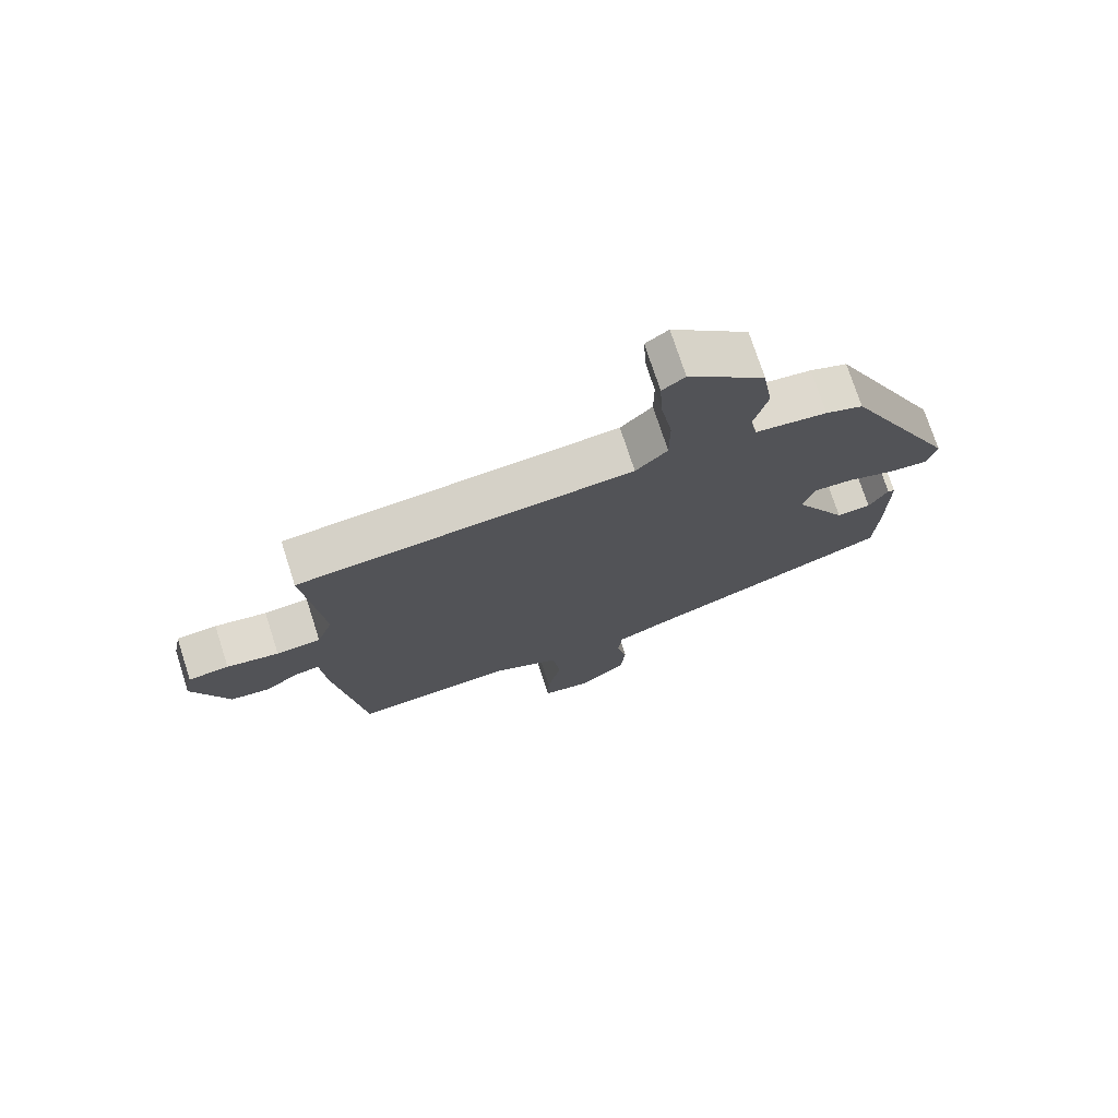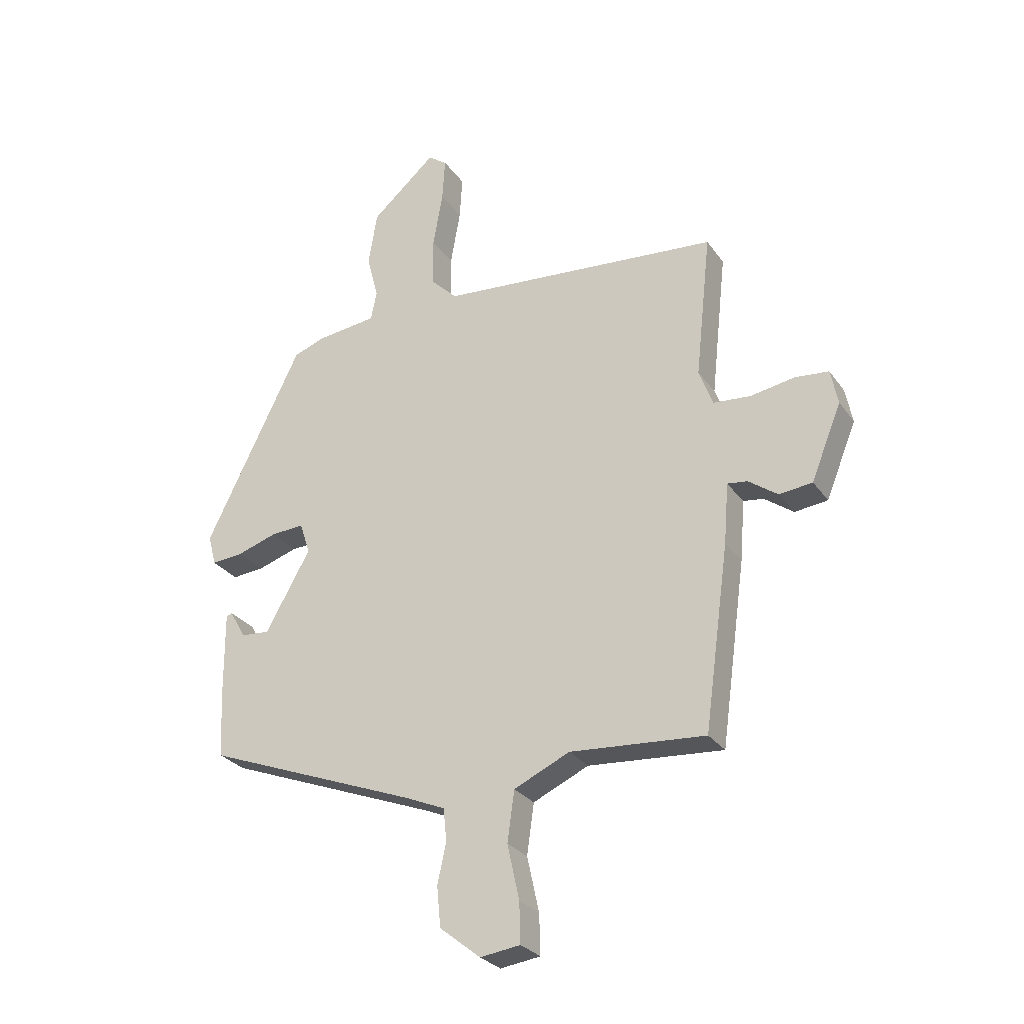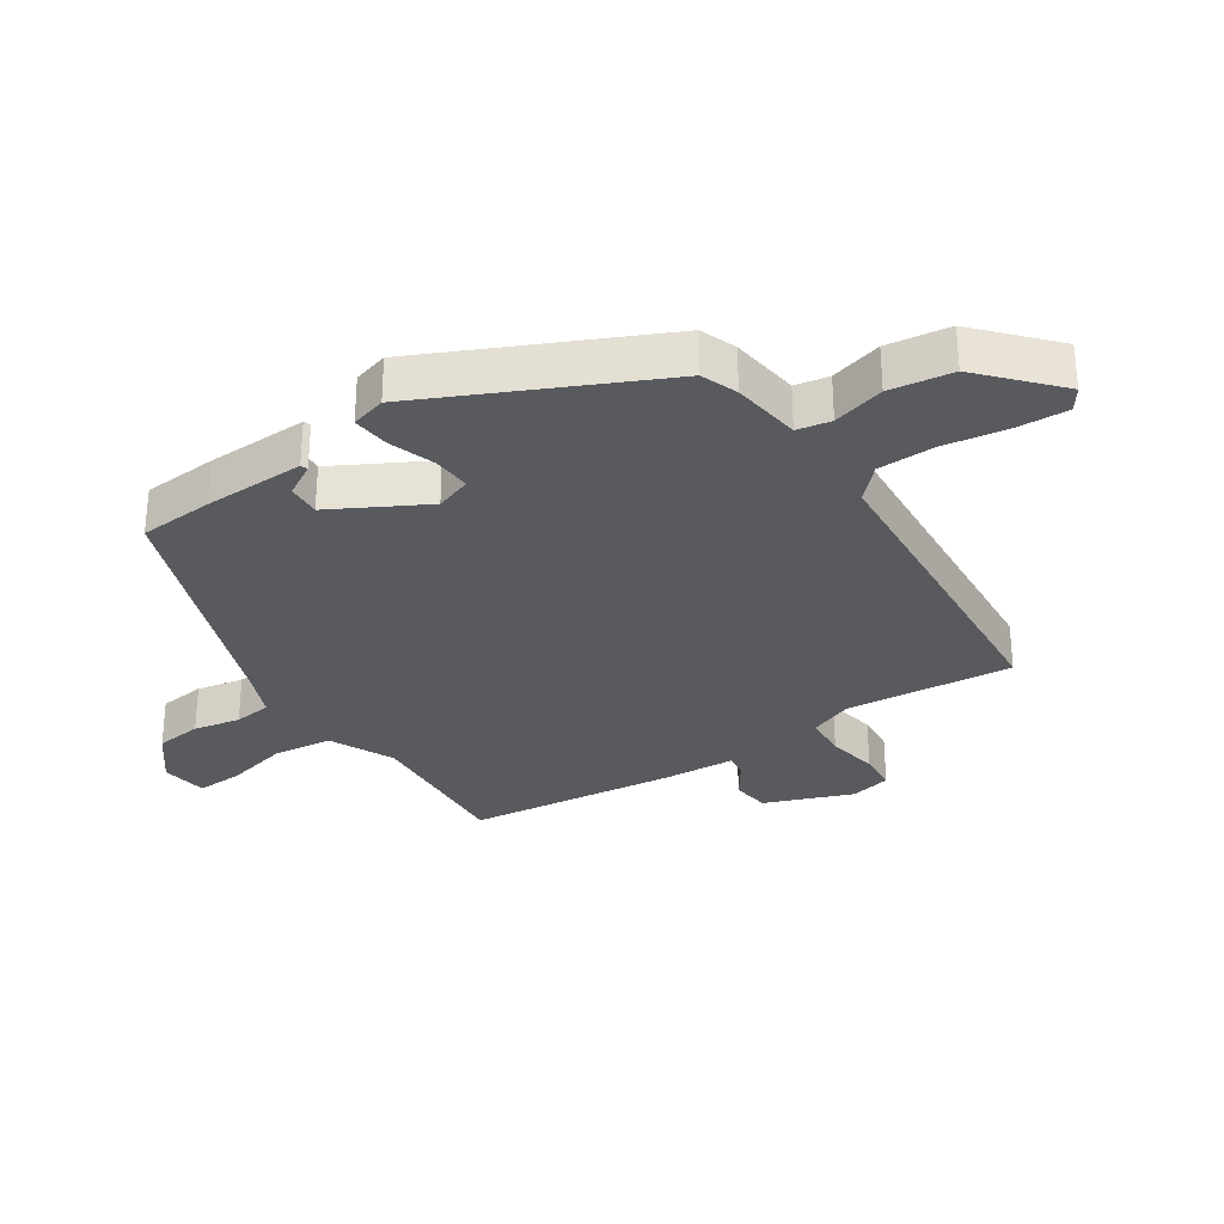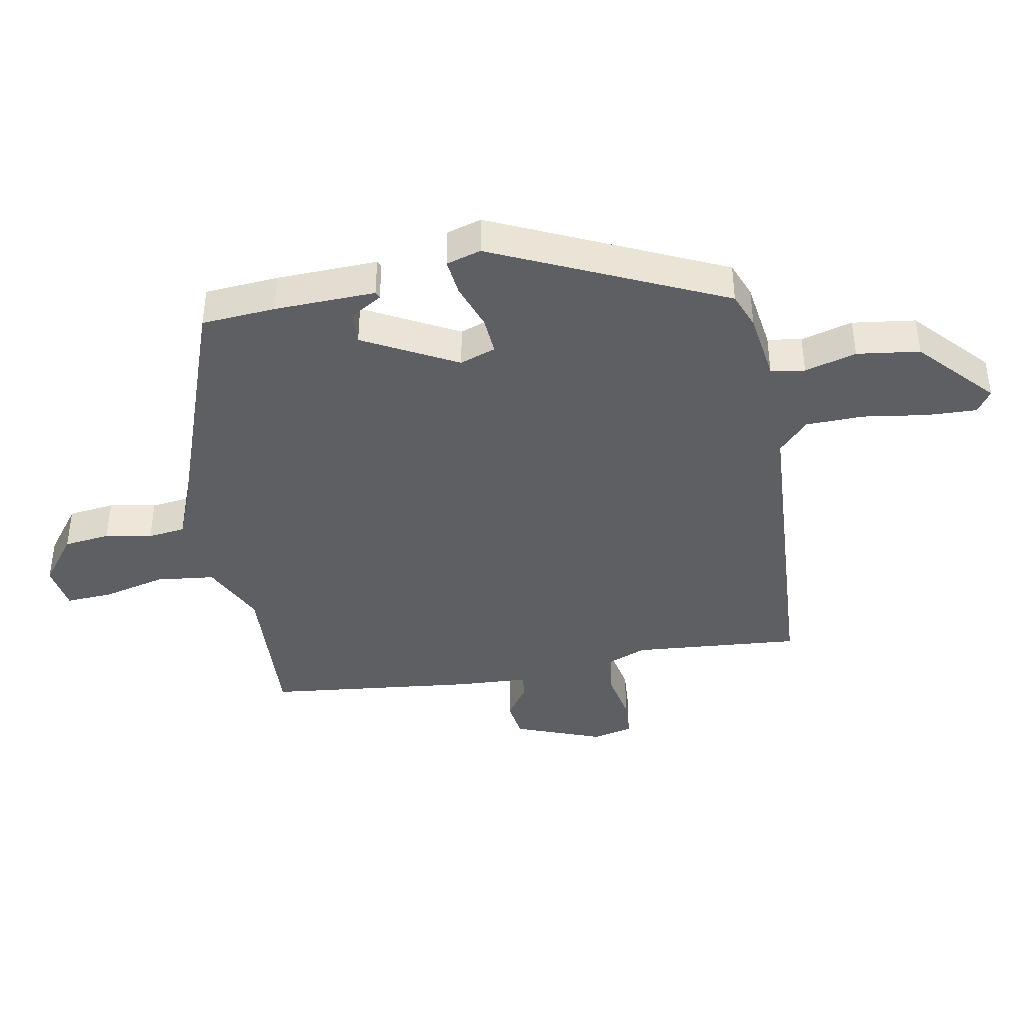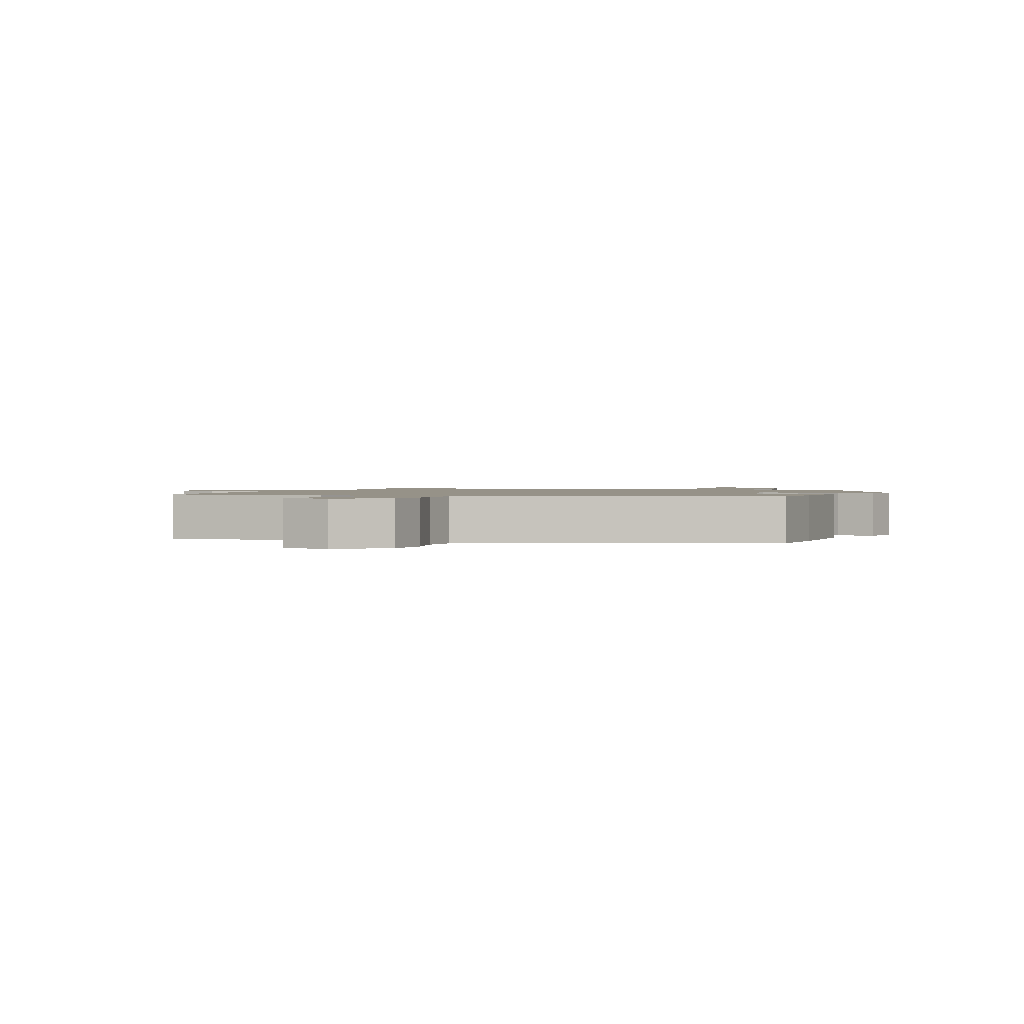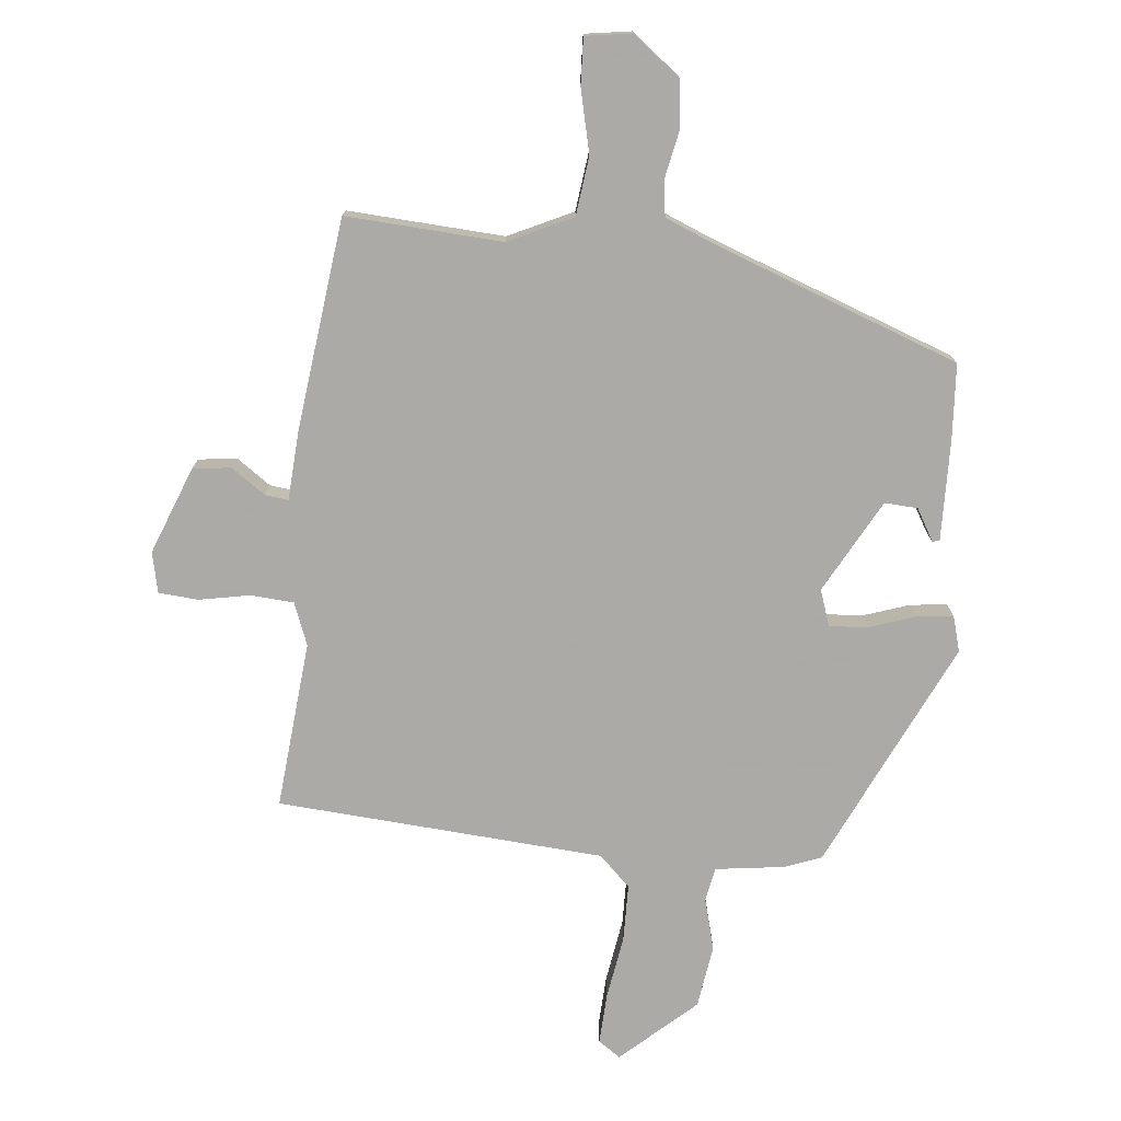
<metadata>
{"format":"obj","ext":"obj","renderer":"f3d","projection":"perspective","resolution":1024,"background":"white","views":[{"elev":74.2,"azim":162.1,"up":"+Z"},{"elev":-28.1,"azim":28.0,"up":"+Z"},{"elev":-30.8,"azim":-55.5,"up":"+Y"},{"elev":-40.9,"azim":-78.1,"up":"+Y"},{"elev":1.2,"azim":-159.1,"up":"+Y"},{"elev":-75.7,"azim":175.2,"up":"+Y"}]}
</metadata>
<code>
v 0.465 0.07 -0.505
v 0.216 0.07 -0.486
v 0.113 0.07 -0.533
v 0.1 0.07 -0.626
v 0.122 0.07 -0.727
v 0.124 0.07 -0.801
v 0.05 0.07 -0.811
v -0.025 0.07 -0.751
v -0.032 0.07 -0.677
v -0.016 0.07 -0.603
v -0.022 0.07 -0.543
v -0.096 0.07 -0.511
v -0.489 0.07 -0.359
v -0.495 0.07 -0.241
v -0.496 0.07 -0.079
v -0.485 0.07 -0.075
v -0.456 0.07 -0.127
v -0.403 0.07 -0.131
v -0.32 0.07 0.016
v -0.339 0.07 0.074
v -0.4 0.07 0.071
v -0.474 0.07 0.047
v -0.533 0.07 0.042
v -0.548 0.07 0.098
v -0.37 0.07 0.46
v -0.312 0.07 0.481
v -0.201 0.07 0.494
v -0.19 0.07 0.548
v -0.211 0.07 0.631
v -0.195 0.07 0.731
v -0.076 0.07 0.835
v -0.041 0.07 0.81
v -0.046 0.07 0.73
v -0.064 0.07 0.627
v -0.064 0.07 0.536
v -0.015 0.07 0.487
v 0.506 0.07 0.441
v 0.477 0.07 0.174
v 0.502 0.07 0.106
v 0.571 0.07 0.1
v 0.652 0.07 0.114
v 0.715 0.07 0.108
v 0.728 0.07 0.043
v 0.672 0.07 -0.095
v 0.611 0.07 -0.102
v 0.557 0.07 -0.063
v 0.52 0.07 -0.058
v 0.511 0.07 -0.17
v 0.465 0 -0.505
v 0.216 0 -0.486
v 0.113 0 -0.533
v 0.1 0 -0.626
v 0.122 0 -0.727
v 0.124 0 -0.801
v 0.05 0 -0.811
v -0.025 0 -0.751
v -0.032 0 -0.677
v -0.016 0 -0.603
v -0.022 0 -0.543
v -0.096 0 -0.511
v -0.489 0 -0.359
v -0.495 0 -0.241
v -0.496 0 -0.079
v -0.485 0 -0.075
v -0.456 0 -0.127
v -0.403 0 -0.131
v -0.32 0 0.016
v -0.339 0 0.074
v -0.4 0 0.071
v -0.474 0 0.047
v -0.533 0 0.042
v -0.548 0 0.098
v -0.37 0 0.46
v -0.312 0 0.481
v -0.201 0 0.494
v -0.19 0 0.548
v -0.211 0 0.631
v -0.195 0 0.731
v -0.076 0 0.835
v -0.041 0 0.81
v -0.046 0 0.73
v -0.064 0 0.627
v -0.064 0 0.536
v -0.015 0 0.487
v 0.506 0 0.441
v 0.477 0 0.174
v 0.502 0 0.106
v 0.571 0 0.1
v 0.652 0 0.114
v 0.715 0 0.108
v 0.728 0 0.043
v 0.672 0 -0.095
v 0.611 0 -0.102
v 0.557 0 -0.063
v 0.52 0 -0.058
v 0.511 0 -0.17
f 47 48 1 2
f 43 44 45 46
f 43 46 47
f 40 41 42 43
f 39 40 43 47
f 38 39 47 2
f 36 37 38 2
f 31 32 33 34
f 31 34 35
f 28 29 30 31
f 27 28 31 35
f 24 25 26 27
f 21 22 23 24
f 20 21 24 27
f 19 20 27 35
f 14 15 16 17
f 12 13 14 17
f 11 12 17 18
f 7 8 9 10
f 7 10 11
f 4 5 6 7
f 3 4 7 11
f 19 35 36 2
f 11 18 19
f 2 3 11 19
f 50 49 96 95
f 94 93 92 91
f 95 94 91
f 91 90 89 88
f 95 91 88 87
f 50 95 87 86
f 50 86 85 84
f 82 81 80 79
f 83 82 79
f 79 78 77 76
f 83 79 76 75
f 75 74 73 72
f 72 71 70 69
f 75 72 69 68
f 83 75 68 67
f 65 64 63 62
f 65 62 61 60
f 66 65 60 59
f 58 57 56 55
f 59 58 55
f 55 54 53 52
f 59 55 52 51
f 50 84 83 67
f 67 66 59
f 67 59 51 50
f 1 49 50 2
f 2 50 51 3
f 3 51 52 4
f 4 52 53 5
f 5 53 54 6
f 6 54 55 7
f 7 55 56 8
f 8 56 57 9
f 9 57 58 10
f 10 58 59 11
f 11 59 60 12
f 12 60 61 13
f 13 61 62 14
f 14 62 63 15
f 15 63 64 16
f 16 64 65 17
f 17 65 66 18
f 18 66 67 19
f 19 67 68 20
f 20 68 69 21
f 21 69 70 22
f 22 70 71 23
f 23 71 72 24
f 24 72 73 25
f 25 73 74 26
f 26 74 75 27
f 27 75 76 28
f 28 76 77 29
f 29 77 78 30
f 30 78 79 31
f 31 79 80 32
f 32 80 81 33
f 33 81 82 34
f 34 82 83 35
f 35 83 84 36
f 36 84 85 37
f 37 85 86 38
f 38 86 87 39
f 39 87 88 40
f 40 88 89 41
f 41 89 90 42
f 42 90 91 43
f 43 91 92 44
f 44 92 93 45
f 45 93 94 46
f 46 94 95 47
f 47 95 96 48
f 48 96 49 1

</code>
